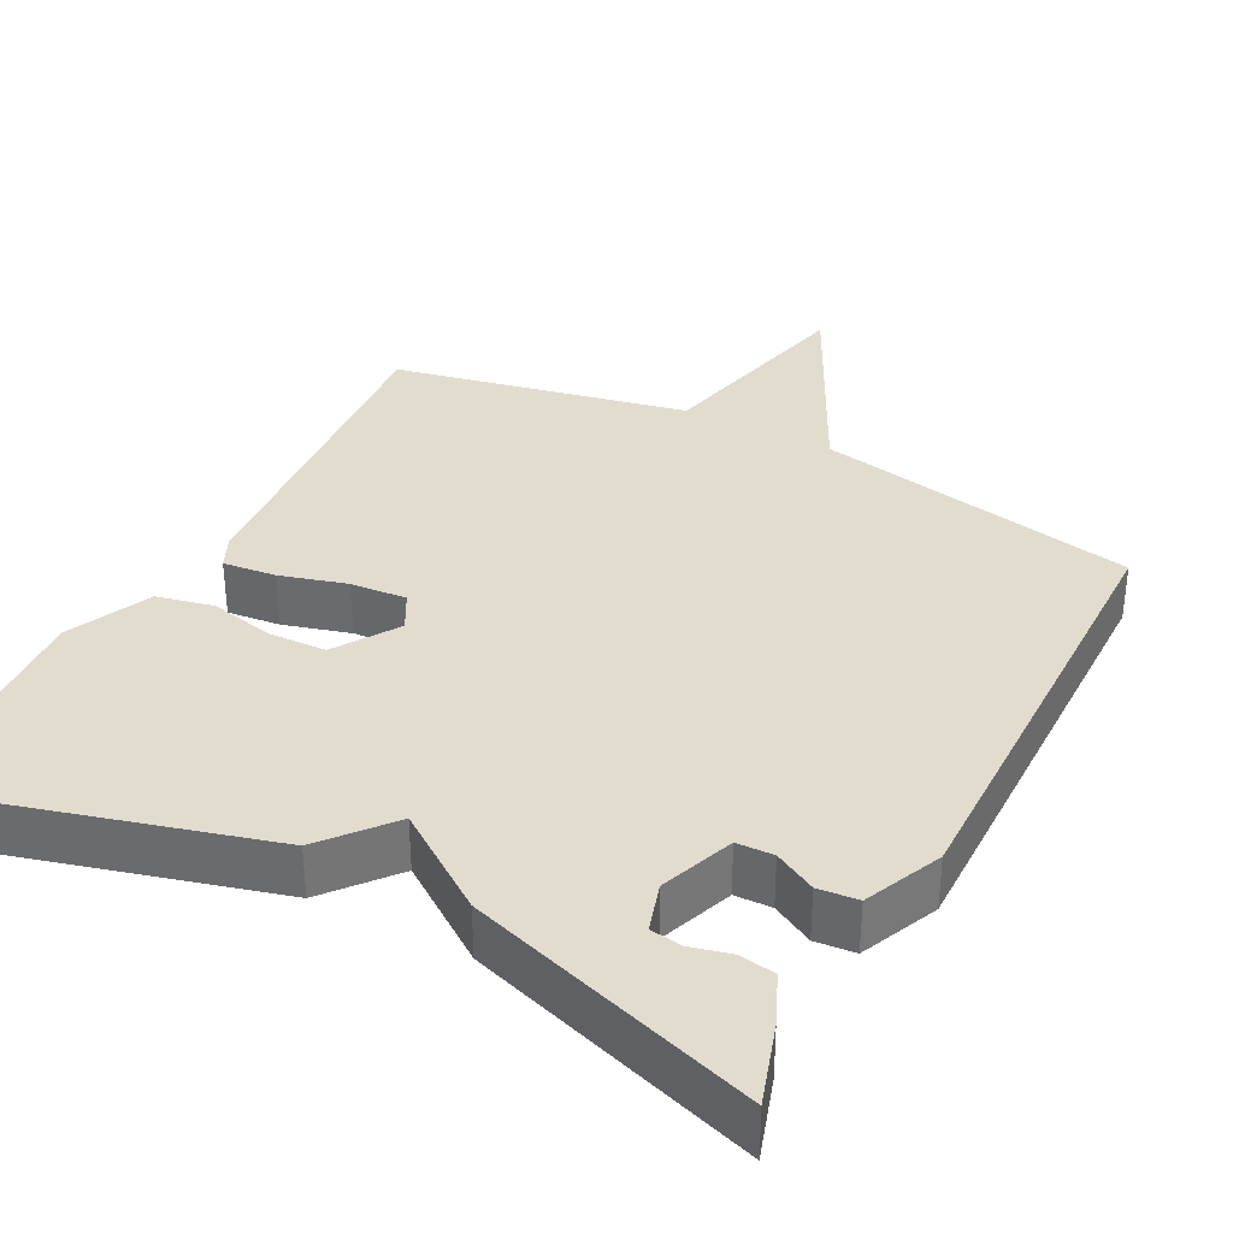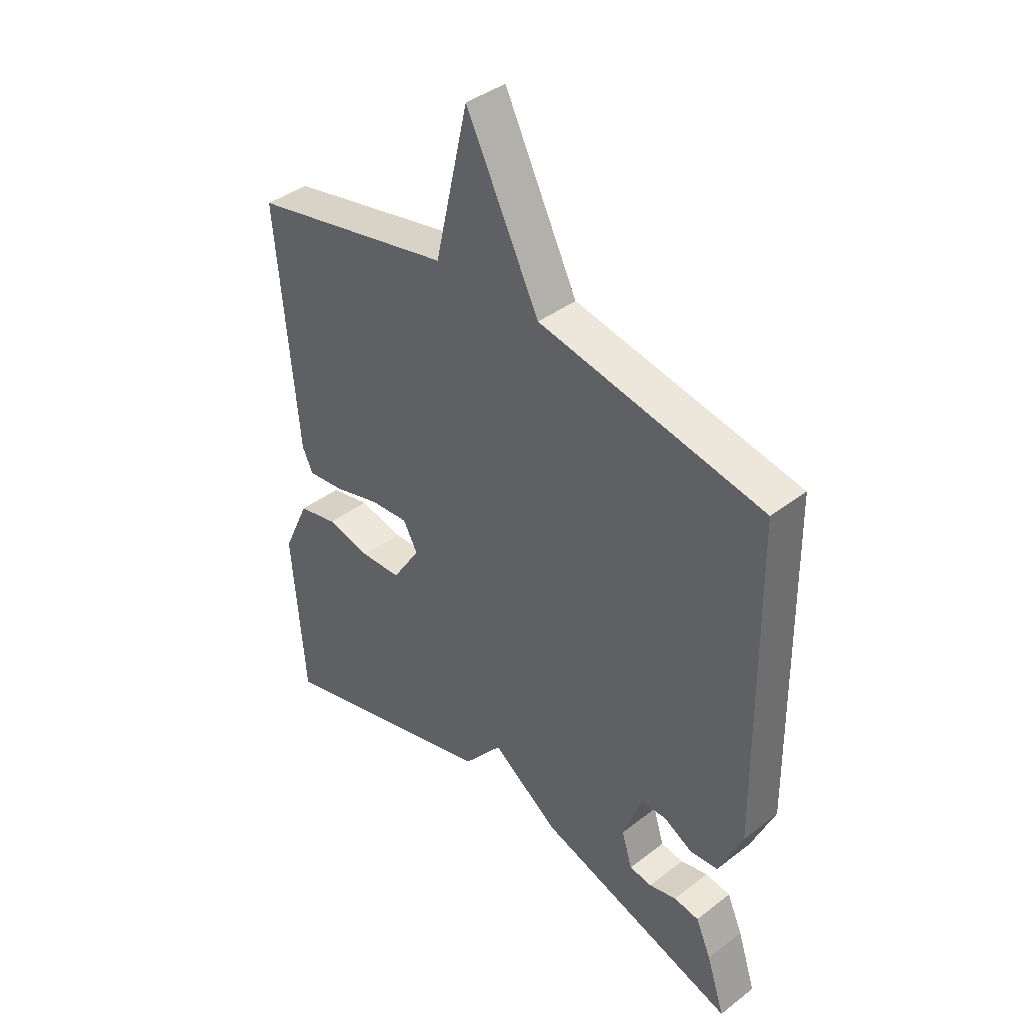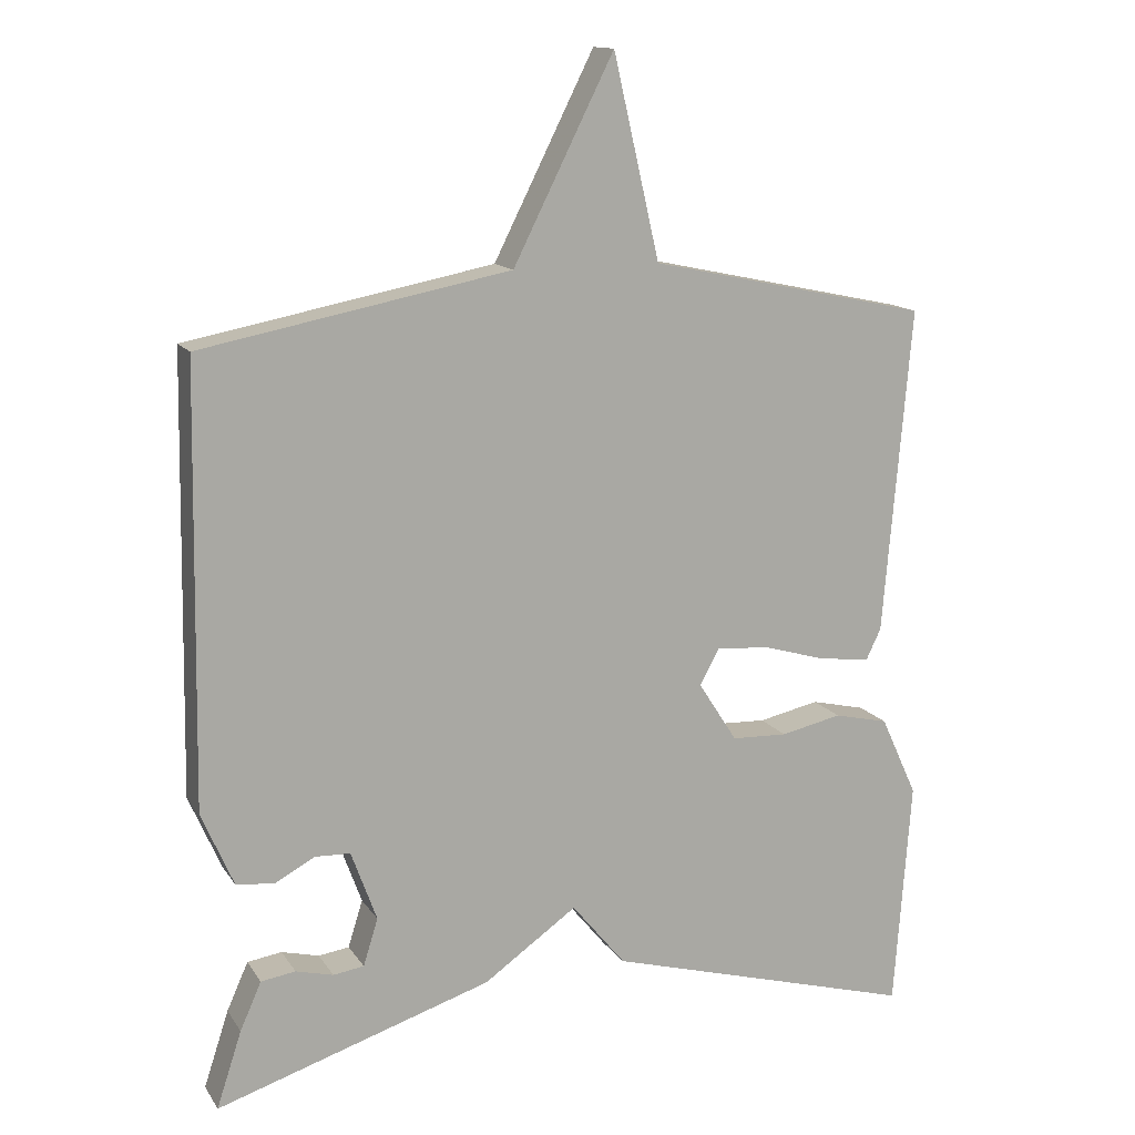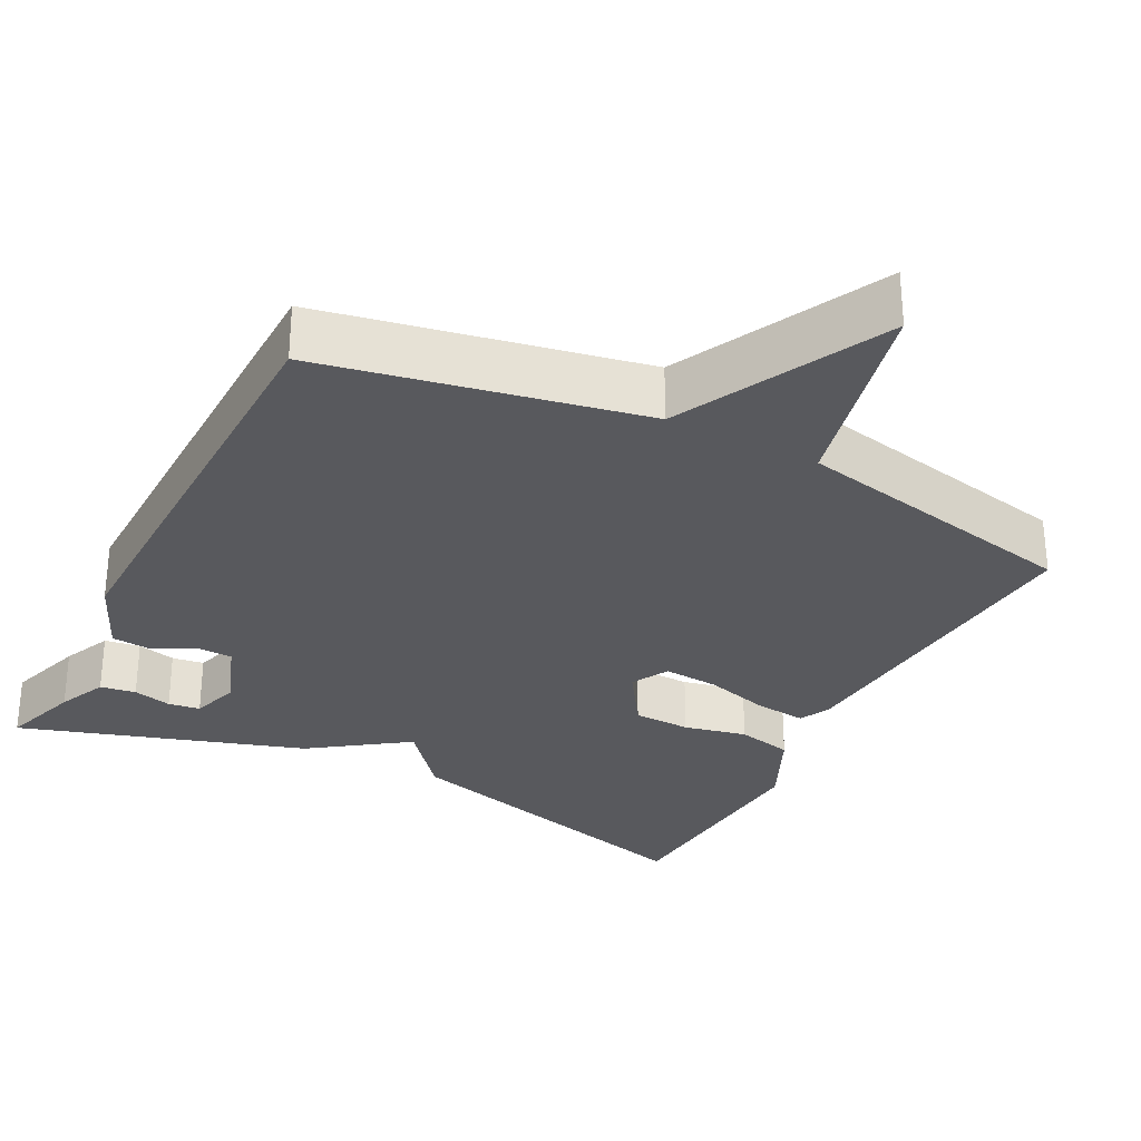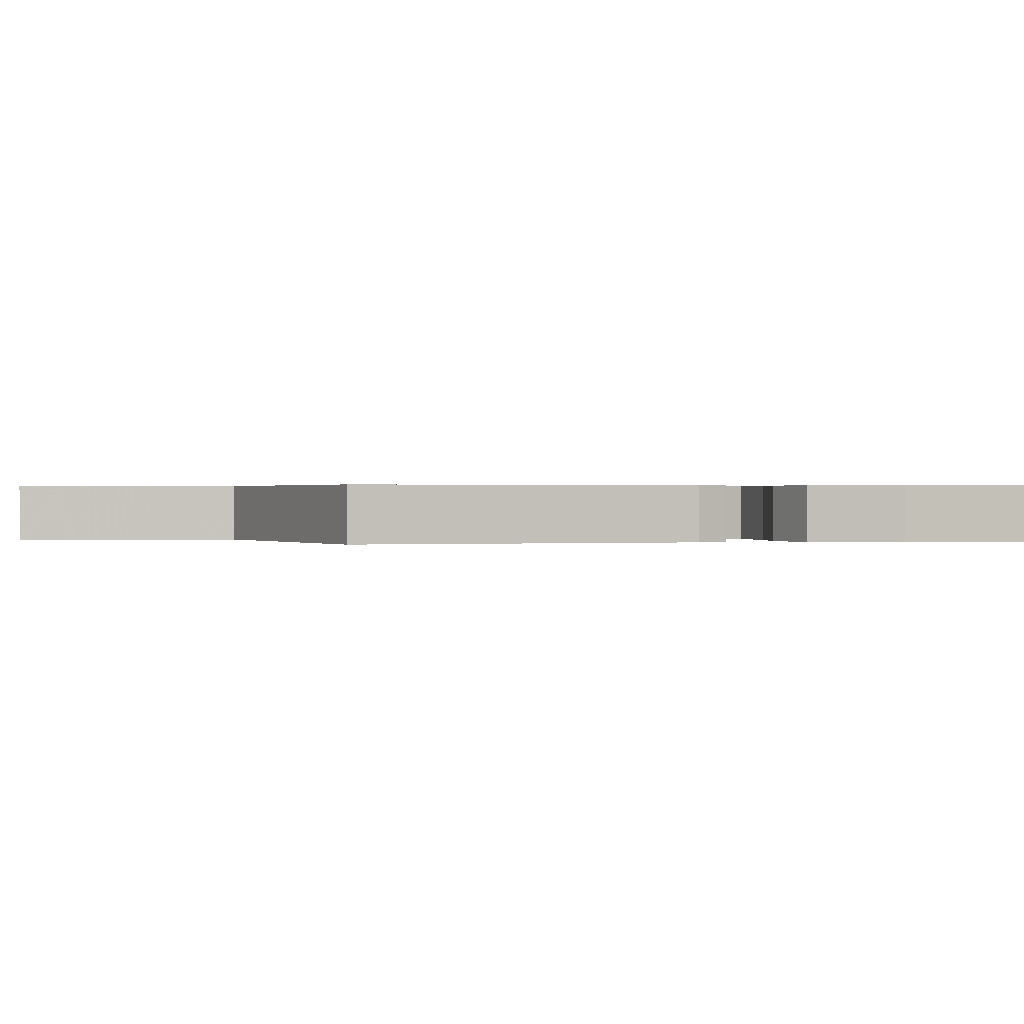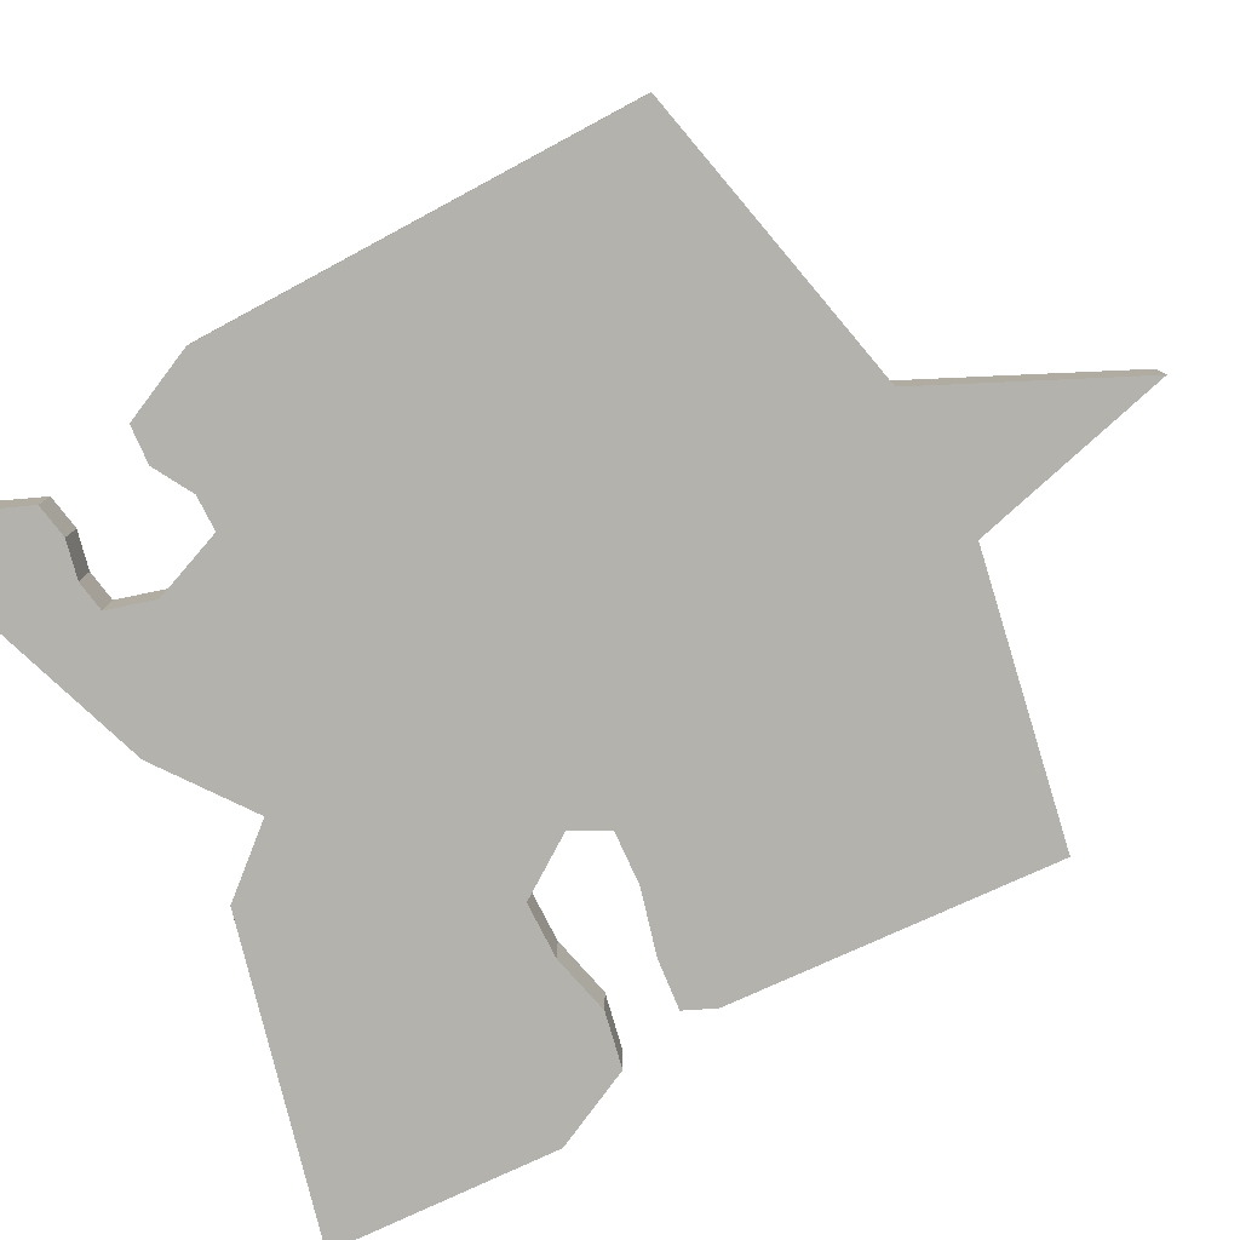
<metadata>
{"format":"obj","ext":"obj","renderer":"f3d","projection":"perspective","resolution":1024,"background":"white","views":[{"elev":34.7,"azim":-152.2,"up":"+Y"},{"elev":40.0,"azim":-133.3,"up":"+Z"},{"elev":13.7,"azim":-21.5,"up":"+Z"},{"elev":-29.9,"azim":-27.1,"up":"+Y"},{"elev":0.3,"azim":75.8,"up":"+Y"},{"elev":-79.4,"azim":-60.8,"up":"+Y"}]}
</metadata>
<code>
v -0.5 0.07 0.5
v -0.081 0.07 0.581
v 0.056 0.07 0.854
v 0.119 0.07 0.581
v 0.5 0.07 0.5
v 0.462 0.07 0.056
v 0.442 0.07 0.014
v 0.373 0.07 0.022
v 0.287 0.07 0.047
v 0.214 0.07 0.053
v 0.187 0.07 0.004
v 0.24 0.07 -0.078
v 0.316 0.07 -0.081
v 0.399 0.07 -0.063
v 0.473 0.07 -0.08
v 0.523 0.07 -0.189
v 0.5 0.07 -0.5
v 0.075 0.07 -0.381
v 0.002 0.07 -0.292
v -0.125 0.07 -0.381
v -0.5 0.07 -0.5
v -0.466 0.07 -0.396
v -0.437 0.07 -0.331
v -0.39 0.07 -0.324
v -0.339 0.07 -0.337
v -0.297 0.07 -0.331
v -0.277 0.07 -0.267
v -0.312 0.07 -0.171
v -0.36 0.07 -0.169
v -0.414 0.07 -0.198
v -0.466 0.07 -0.193
v -0.51 0.07 -0.092
v -0.5 0 0.5
v -0.081 0 0.581
v 0.056 0 0.854
v 0.119 0 0.581
v 0.5 0 0.5
v 0.462 0 0.056
v 0.442 0 0.014
v 0.373 0 0.022
v 0.287 0 0.047
v 0.214 0 0.053
v 0.187 0 0.004
v 0.24 0 -0.078
v 0.316 0 -0.081
v 0.399 0 -0.063
v 0.473 0 -0.08
v 0.523 0 -0.189
v 0.5 0 -0.5
v 0.075 0 -0.381
v 0.002 0 -0.292
v -0.125 0 -0.381
v -0.5 0 -0.5
v -0.466 0 -0.396
v -0.437 0 -0.331
v -0.39 0 -0.324
v -0.339 0 -0.337
v -0.297 0 -0.331
v -0.277 0 -0.267
v -0.312 0 -0.171
v -0.36 0 -0.169
v -0.414 0 -0.198
v -0.466 0 -0.193
v -0.51 0 -0.092
f 32 1 2
f 31 32 2
f 30 31 2
f 29 30 2
f 2 3 4
f 29 2 4
f 28 29 4
f 27 28 4 5
f 26 27 5
f 23 24 25
f 22 23 25
f 21 22 25
f 21 25 26
f 20 21 26
f 19 20 26
f 17 18 19
f 16 17 19
f 15 16 19
f 14 15 19
f 13 14 19
f 12 13 19 26
f 11 12 26
f 10 11 26
f 7 8 9
f 6 7 9
f 5 6 9
f 5 9 10
f 5 10 26
f 34 33 64
f 34 64 63
f 34 63 62
f 34 62 61
f 36 35 34
f 36 34 61
f 36 61 60
f 37 36 60 59
f 37 59 58
f 57 56 55
f 57 55 54
f 57 54 53
f 58 57 53
f 58 53 52
f 58 52 51
f 51 50 49
f 51 49 48
f 51 48 47
f 51 47 46
f 51 46 45
f 58 51 45 44
f 58 44 43
f 58 43 42
f 41 40 39
f 41 39 38
f 41 38 37
f 42 41 37
f 58 42 37
f 1 33 34 2
f 2 34 35 3
f 3 35 36 4
f 4 36 37 5
f 5 37 38 6
f 6 38 39 7
f 7 39 40 8
f 8 40 41 9
f 9 41 42 10
f 10 42 43 11
f 11 43 44 12
f 12 44 45 13
f 13 45 46 14
f 14 46 47 15
f 15 47 48 16
f 16 48 49 17
f 17 49 50 18
f 18 50 51 19
f 19 51 52 20
f 20 52 53 21
f 21 53 54 22
f 22 54 55 23
f 23 55 56 24
f 24 56 57 25
f 25 57 58 26
f 26 58 59 27
f 27 59 60 28
f 28 60 61 29
f 29 61 62 30
f 30 62 63 31
f 31 63 64 32
f 32 64 33 1

</code>
